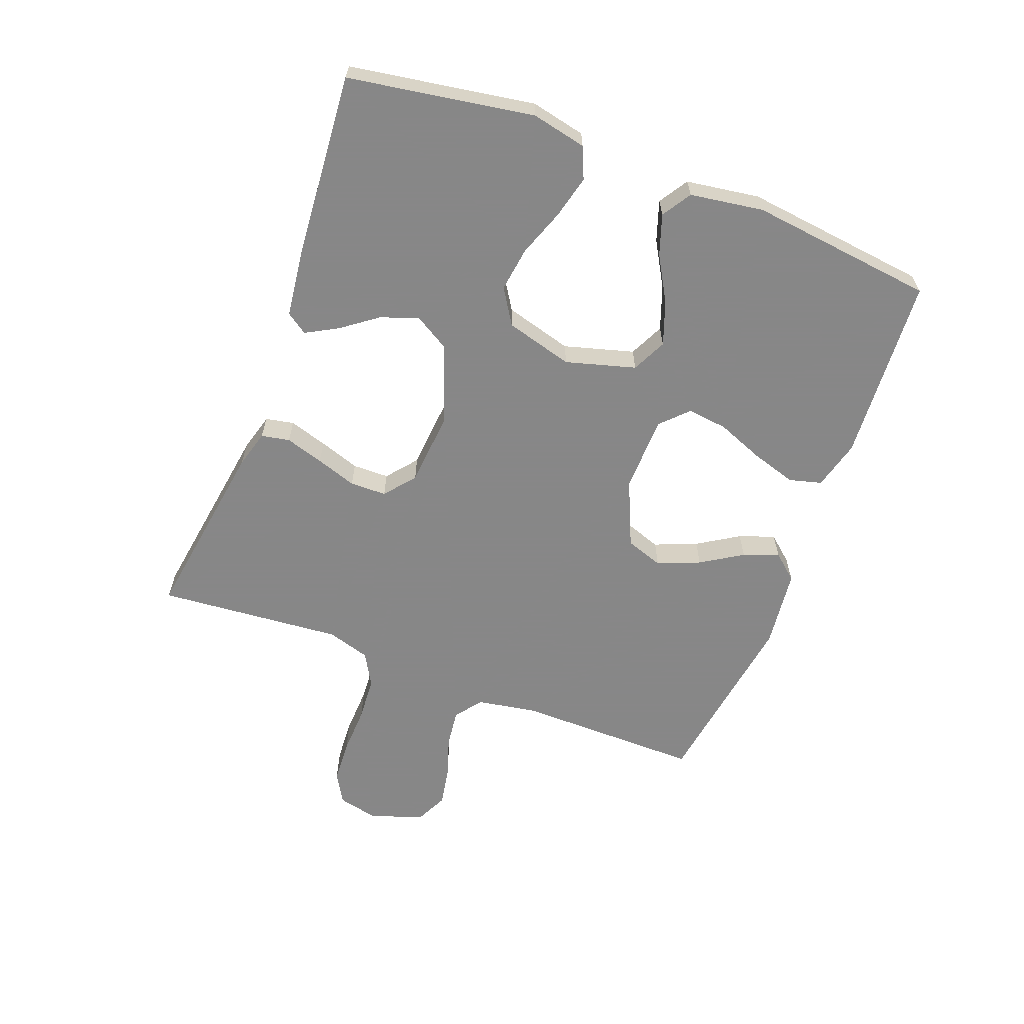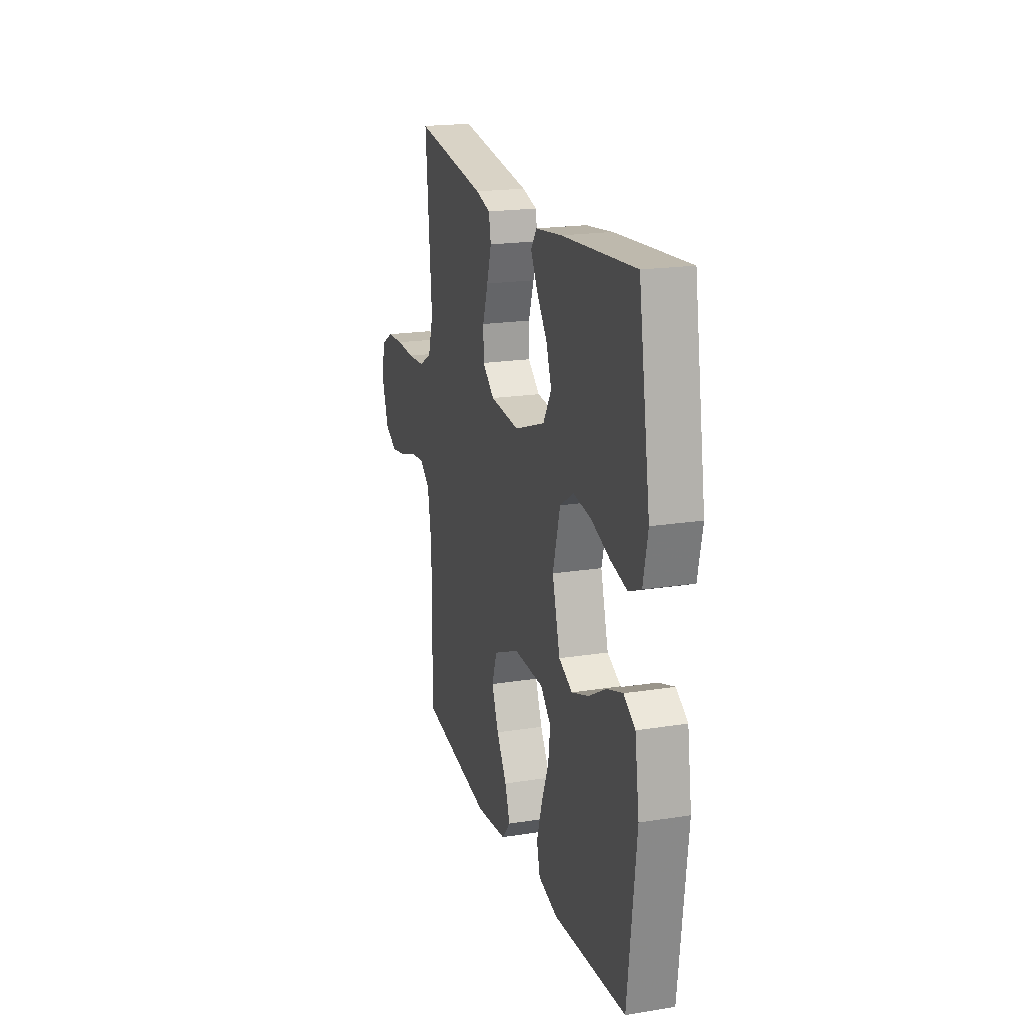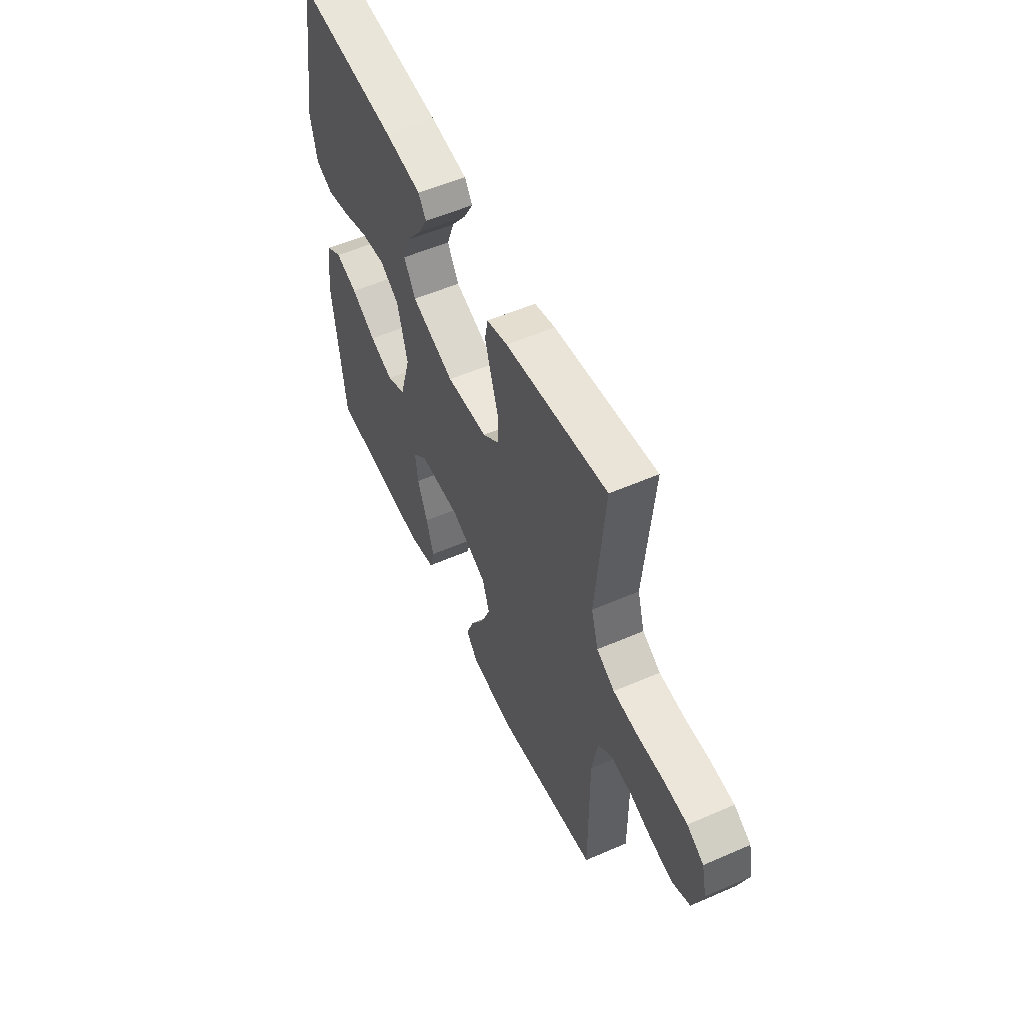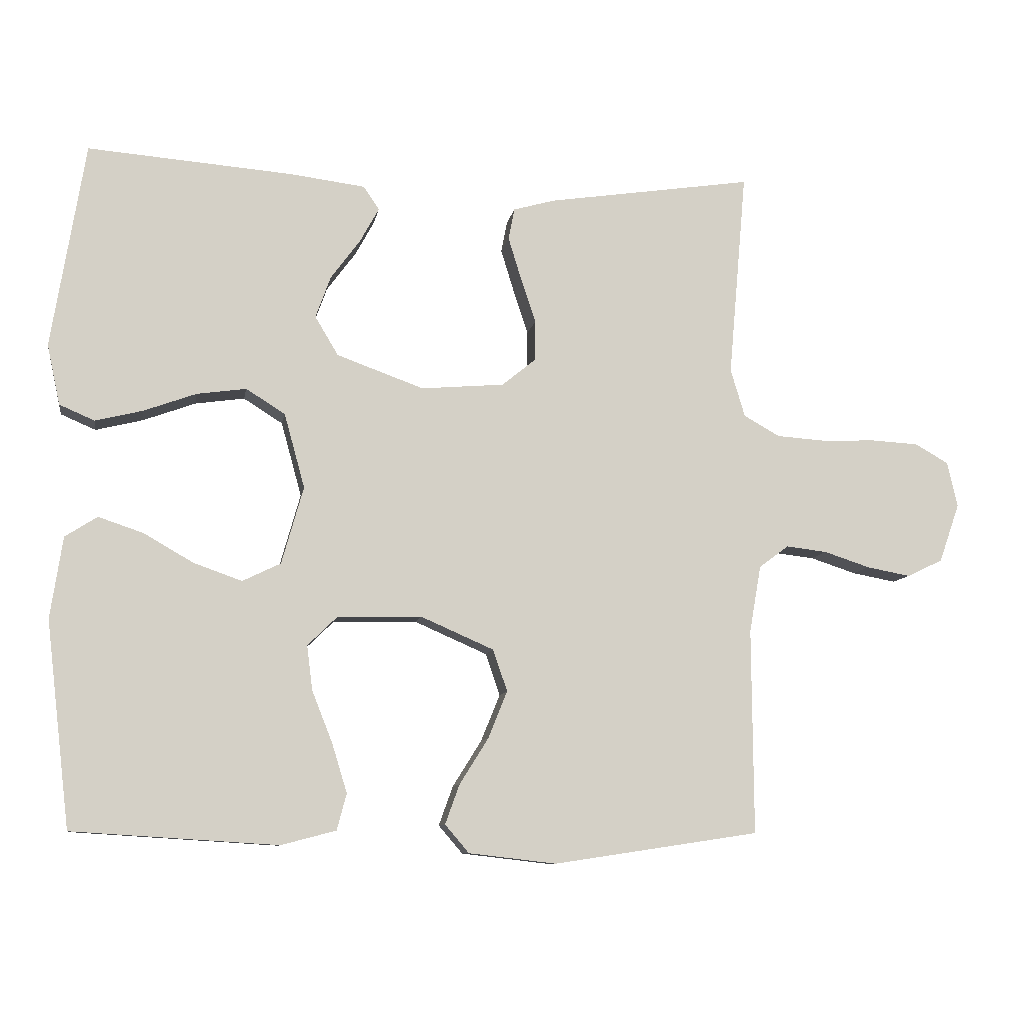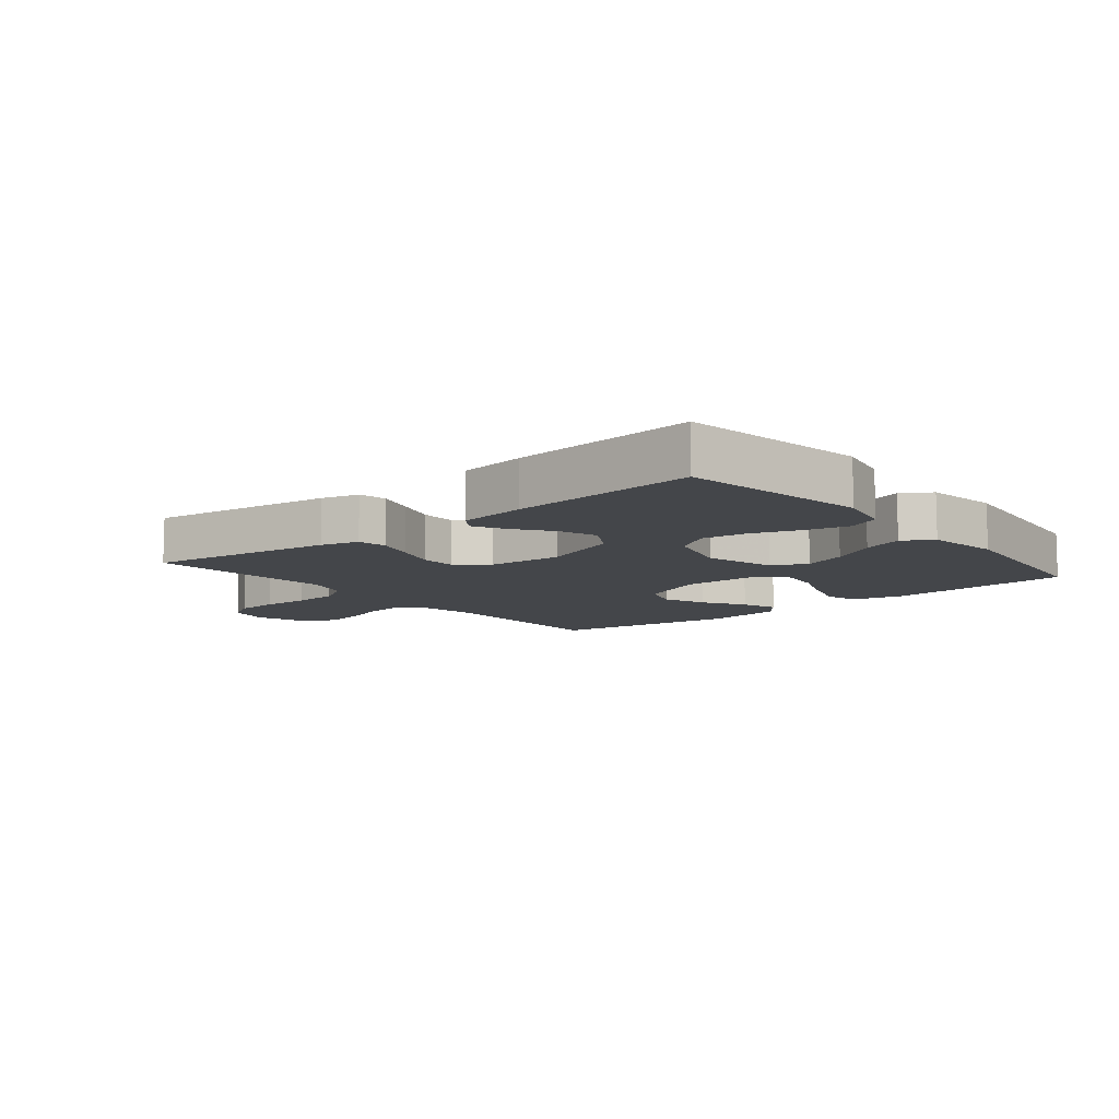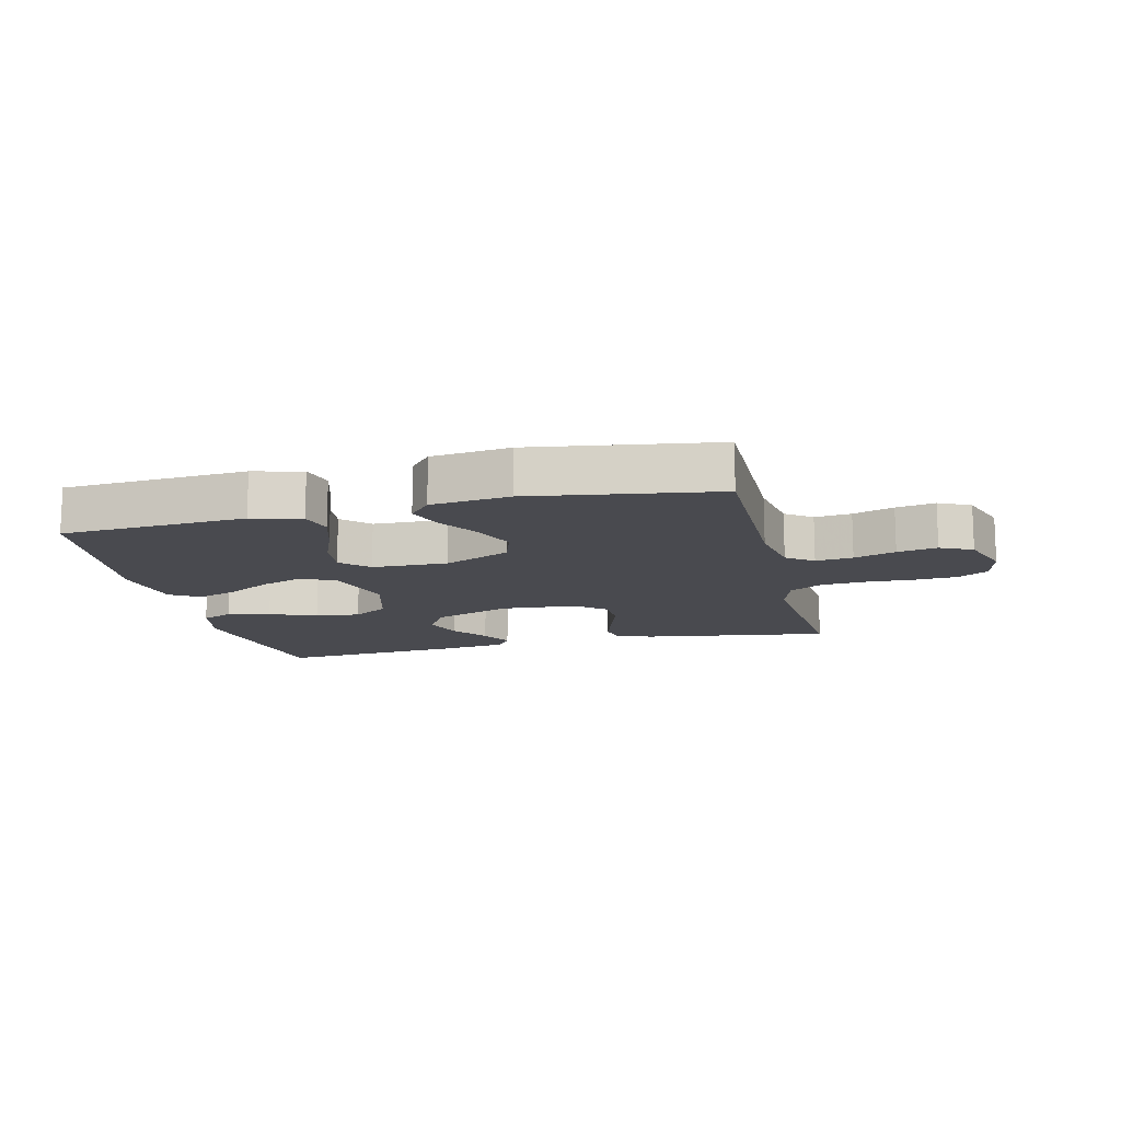
<metadata>
{"format":"obj","ext":"obj","renderer":"f3d","projection":"perspective","resolution":1024,"background":"white","views":[{"elev":-62.6,"azim":69.2,"up":"+Y"},{"elev":19.7,"azim":73.5,"up":"+Z"},{"elev":54.8,"azim":-114.7,"up":"+Z"},{"elev":-9.1,"azim":170.6,"up":"+Z"},{"elev":-9.7,"azim":39.5,"up":"+Y"},{"elev":-13.5,"azim":-166.5,"up":"+Y"}]}
</metadata>
<code>
v -0.5 0.07 -0.5
v -0.498 0.07 -0.2
v -0.515 0.07 -0.102
v -0.558 0.07 -0.07
v -0.618 0.07 -0.077
v -0.685 0.07 -0.099
v -0.749 0.07 -0.111
v -0.801 0.07 -0.086
v -0.831 0.07 0
v -0.816 0.07 0.066
v -0.767 0.07 0.094
v -0.697 0.07 0.098
v -0.62 0.07 0.095
v -0.548 0.07 0.1
v -0.495 0.07 0.13
v -0.474 0.07 0.2
v -0.5 0.07 0.5
v -0.2 0.07 0.455
v -0.139 0.07 0.438
v -0.13 0.07 0.392
v -0.149 0.07 0.33
v -0.171 0.07 0.264
v -0.17 0.07 0.205
v -0.121 0.07 0.165
v 0 0.07 0.155
v 0.127 0.07 0.201
v 0.161 0.07 0.258
v 0.139 0.07 0.319
v 0.096 0.07 0.377
v 0.068 0.07 0.428
v 0.091 0.07 0.462
v 0.2 0.07 0.476
v 0.5 0.07 0.5
v 0.549 0.07 0.2
v 0.53 0.07 0.112
v 0.479 0.07 0.09
v 0.41 0.07 0.107
v 0.333 0.07 0.135
v 0.261 0.07 0.145
v 0.204 0.07 0.109
v 0.174 0.07 0
v 0.206 0.07 -0.113
v 0.262 0.07 -0.14
v 0.332 0.07 -0.115
v 0.405 0.07 -0.073
v 0.47 0.07 -0.051
v 0.517 0.07 -0.081
v 0.535 0.07 -0.2
v 0.5 0.07 -0.5
v 0.2 0.07 -0.519
v 0.12 0.07 -0.498
v 0.106 0.07 -0.445
v 0.128 0.07 -0.373
v 0.158 0.07 -0.297
v 0.166 0.07 -0.232
v 0.123 0.07 -0.19
v 0 0.07 -0.187
v -0.107 0.07 -0.234
v -0.128 0.07 -0.295
v -0.1 0.07 -0.364
v -0.058 0.07 -0.431
v -0.037 0.07 -0.489
v -0.072 0.07 -0.53
v -0.2 0.07 -0.545
v -0.5 0 -0.5
v -0.498 0 -0.2
v -0.515 0 -0.102
v -0.558 0 -0.07
v -0.618 0 -0.077
v -0.685 0 -0.099
v -0.749 0 -0.111
v -0.801 0 -0.086
v -0.831 0 0
v -0.816 0 0.066
v -0.767 0 0.094
v -0.697 0 0.098
v -0.62 0 0.095
v -0.548 0 0.1
v -0.495 0 0.13
v -0.474 0 0.2
v -0.5 0 0.5
v -0.2 0 0.455
v -0.139 0 0.438
v -0.13 0 0.392
v -0.149 0 0.33
v -0.171 0 0.264
v -0.17 0 0.205
v -0.121 0 0.165
v 0 0 0.155
v 0.127 0 0.201
v 0.161 0 0.258
v 0.139 0 0.319
v 0.096 0 0.377
v 0.068 0 0.428
v 0.091 0 0.462
v 0.2 0 0.476
v 0.5 0 0.5
v 0.549 0 0.2
v 0.53 0 0.112
v 0.479 0 0.09
v 0.41 0 0.107
v 0.333 0 0.135
v 0.261 0 0.145
v 0.204 0 0.109
v 0.174 0 0
v 0.206 0 -0.113
v 0.262 0 -0.14
v 0.332 0 -0.115
v 0.405 0 -0.073
v 0.47 0 -0.051
v 0.517 0 -0.081
v 0.535 0 -0.2
v 0.5 0 -0.5
v 0.2 0 -0.519
v 0.12 0 -0.498
v 0.106 0 -0.445
v 0.128 0 -0.373
v 0.158 0 -0.297
v 0.166 0 -0.232
v 0.123 0 -0.19
v 0 0 -0.187
v -0.107 0 -0.234
v -0.128 0 -0.295
v -0.1 0 -0.364
v -0.058 0 -0.431
v -0.037 0 -0.489
v -0.072 0 -0.53
v -0.2 0 -0.545
f 64 1 2
f 63 64 2
f 62 63 2
f 61 62 2
f 60 61 2
f 59 60 2 3
f 58 59 3 4
f 57 58 4
f 56 57 4
f 52 53 54
f 51 52 54
f 50 51 54
f 49 50 54
f 48 49 54
f 47 48 54
f 46 47 54
f 45 46 54
f 44 45 54
f 43 44 54 55
f 42 43 55 56
f 36 37 38
f 35 36 38
f 34 35 38
f 33 34 38
f 32 33 38
f 31 32 38
f 30 31 38
f 29 30 38
f 28 29 38
f 27 28 38 39
f 26 27 39 40
f 20 21 22
f 19 20 22
f 18 19 22
f 17 18 22
f 16 17 22
f 15 16 22 23
f 14 15 23 24
f 11 12 13
f 10 11 13
f 9 10 13
f 8 9 13
f 7 8 13
f 6 7 13
f 5 6 13
f 4 5 13 14
f 14 24 25
f 4 14 25
f 56 4 25
f 42 56 25
f 41 42 25
f 25 26 40 41
f 66 65 128
f 66 128 127
f 66 127 126
f 66 126 125
f 66 125 124
f 67 66 124 123
f 68 67 123 122
f 68 122 121
f 68 121 120
f 118 117 116
f 118 116 115
f 118 115 114
f 118 114 113
f 118 113 112
f 118 112 111
f 118 111 110
f 118 110 109
f 118 109 108
f 119 118 108 107
f 120 119 107 106
f 102 101 100
f 102 100 99
f 102 99 98
f 102 98 97
f 102 97 96
f 102 96 95
f 102 95 94
f 102 94 93
f 102 93 92
f 103 102 92 91
f 104 103 91 90
f 86 85 84
f 86 84 83
f 86 83 82
f 86 82 81
f 86 81 80
f 87 86 80 79
f 88 87 79 78
f 77 76 75
f 77 75 74
f 77 74 73
f 77 73 72
f 77 72 71
f 77 71 70
f 77 70 69
f 78 77 69 68
f 89 88 78
f 89 78 68
f 89 68 120
f 89 120 106
f 89 106 105
f 105 104 90 89
f 1 65 66 2
f 2 66 67 3
f 3 67 68 4
f 4 68 69 5
f 5 69 70 6
f 6 70 71 7
f 7 71 72 8
f 8 72 73 9
f 9 73 74 10
f 10 74 75 11
f 11 75 76 12
f 12 76 77 13
f 13 77 78 14
f 14 78 79 15
f 15 79 80 16
f 16 80 81 17
f 17 81 82 18
f 18 82 83 19
f 19 83 84 20
f 20 84 85 21
f 21 85 86 22
f 22 86 87 23
f 23 87 88 24
f 24 88 89 25
f 25 89 90 26
f 26 90 91 27
f 27 91 92 28
f 28 92 93 29
f 29 93 94 30
f 30 94 95 31
f 31 95 96 32
f 32 96 97 33
f 33 97 98 34
f 34 98 99 35
f 35 99 100 36
f 36 100 101 37
f 37 101 102 38
f 38 102 103 39
f 39 103 104 40
f 40 104 105 41
f 41 105 106 42
f 42 106 107 43
f 43 107 108 44
f 44 108 109 45
f 45 109 110 46
f 46 110 111 47
f 47 111 112 48
f 48 112 113 49
f 49 113 114 50
f 50 114 115 51
f 51 115 116 52
f 52 116 117 53
f 53 117 118 54
f 54 118 119 55
f 55 119 120 56
f 56 120 121 57
f 57 121 122 58
f 58 122 123 59
f 59 123 124 60
f 60 124 125 61
f 61 125 126 62
f 62 126 127 63
f 63 127 128 64
f 64 128 65 1

</code>
